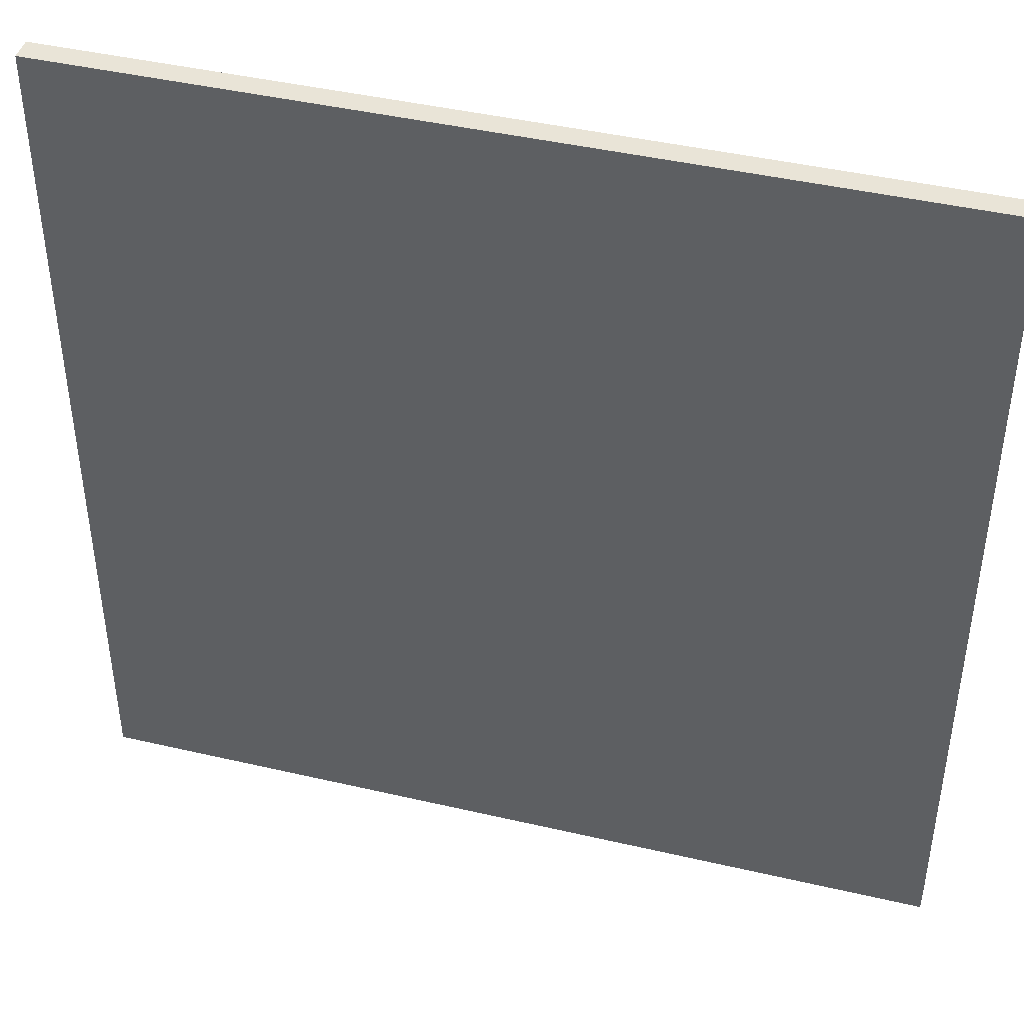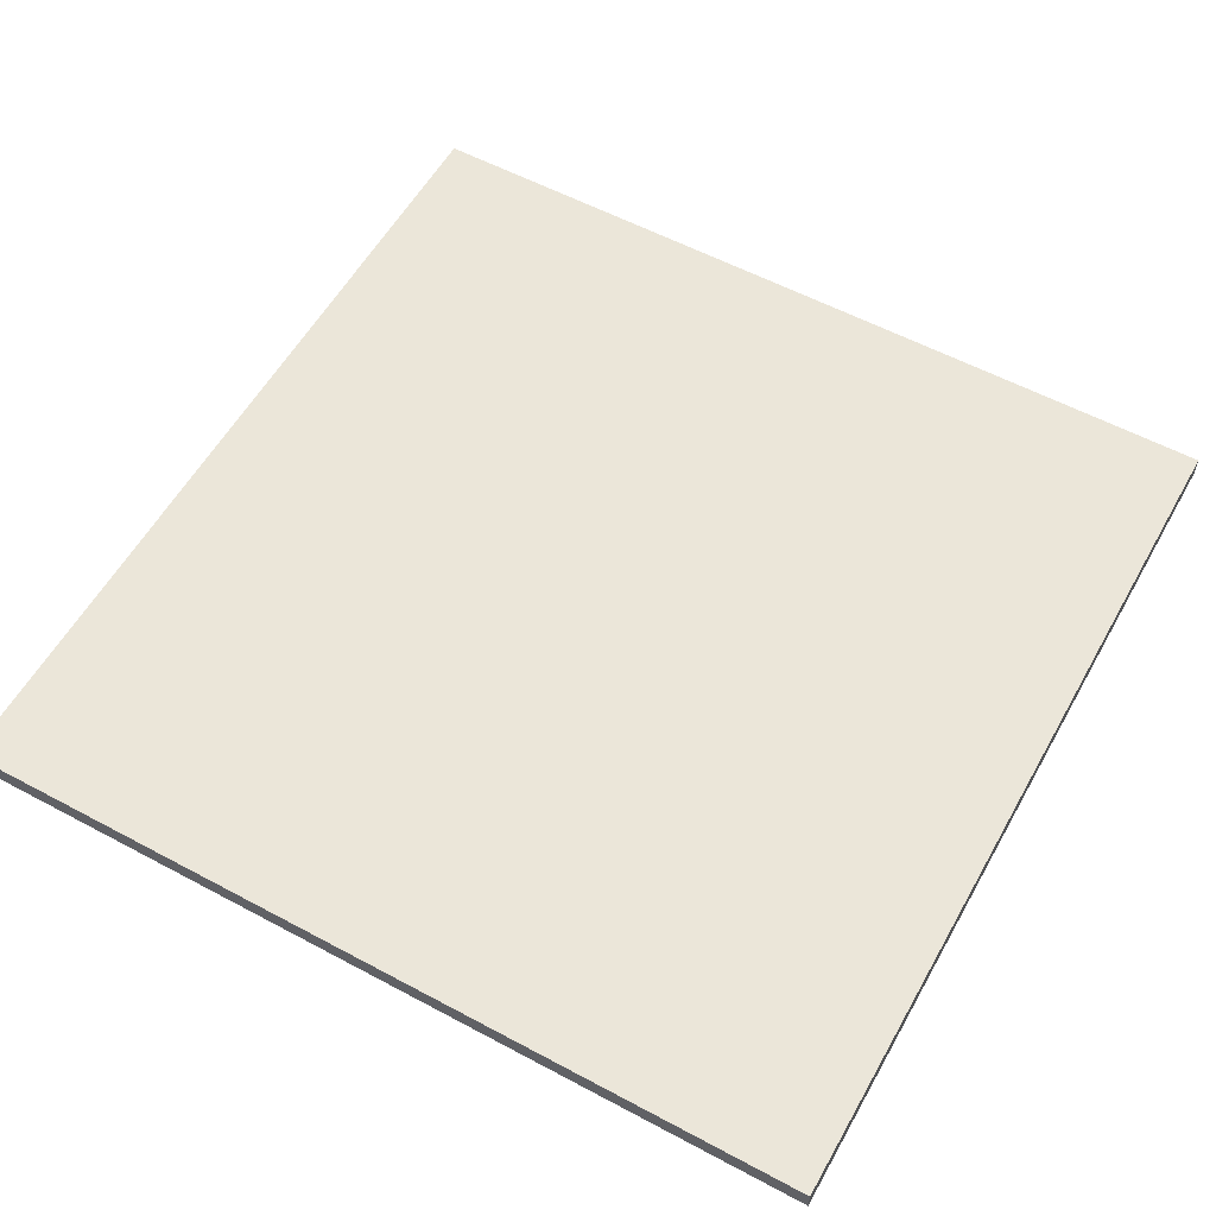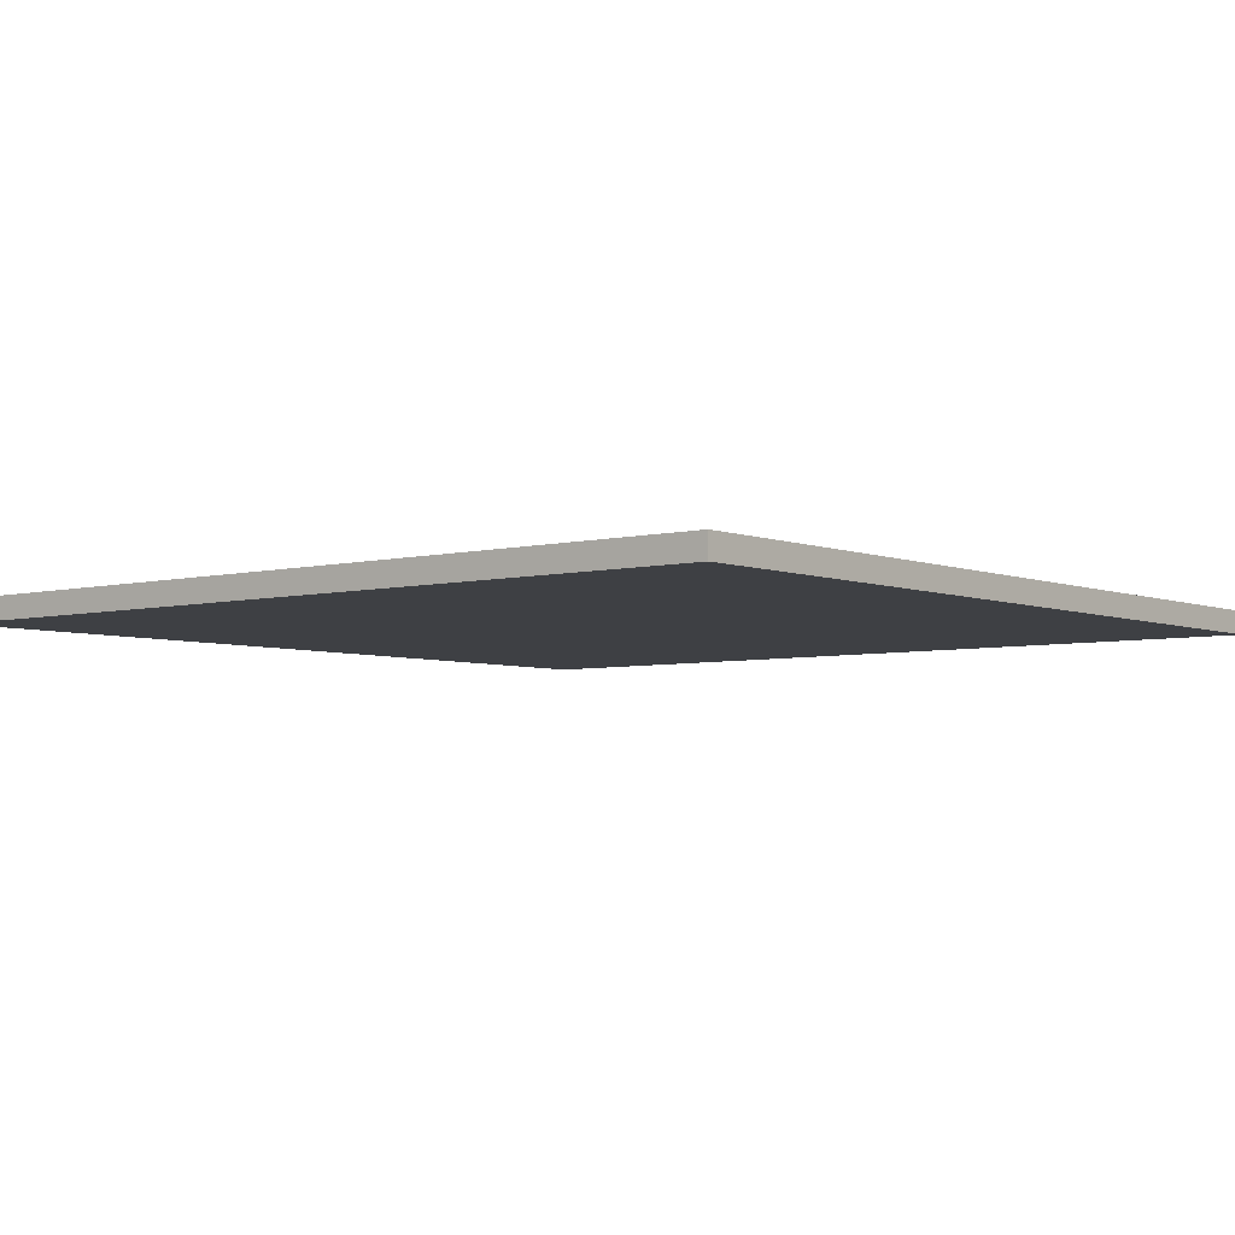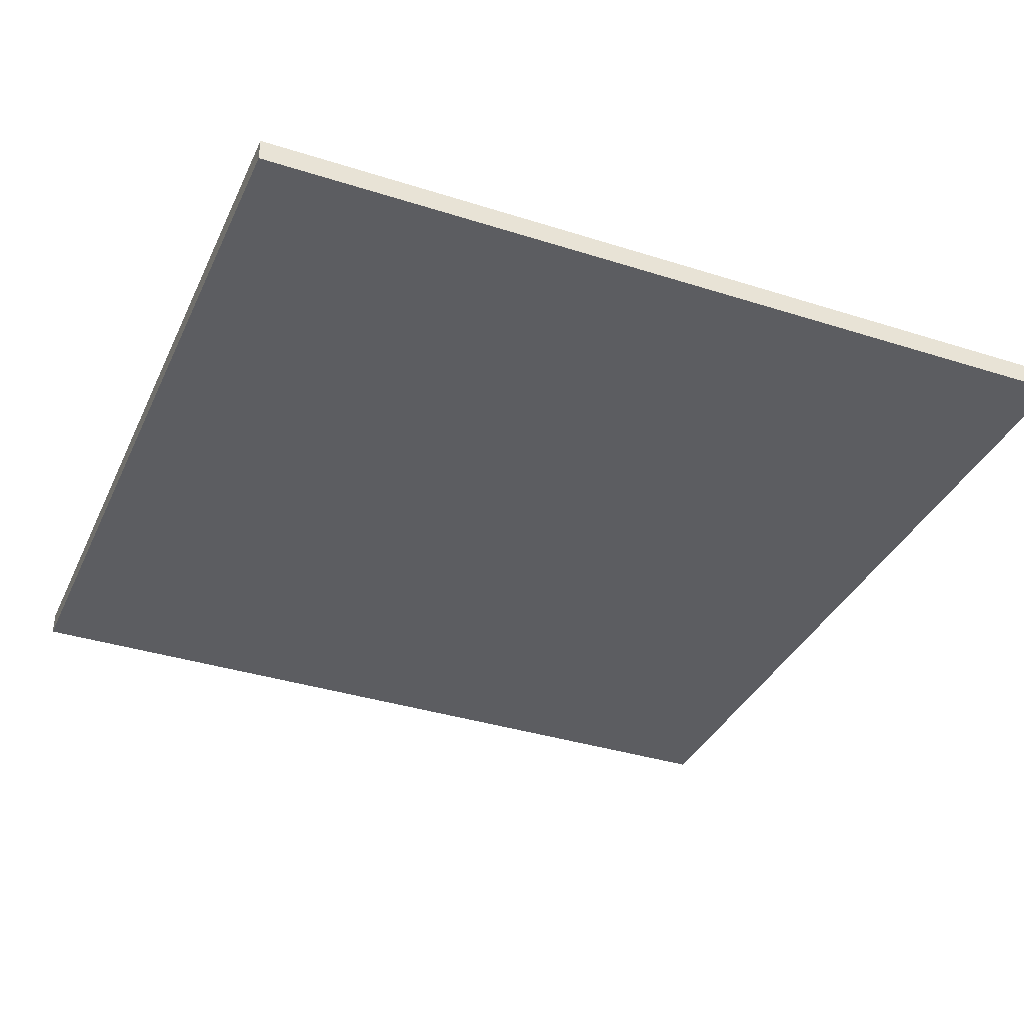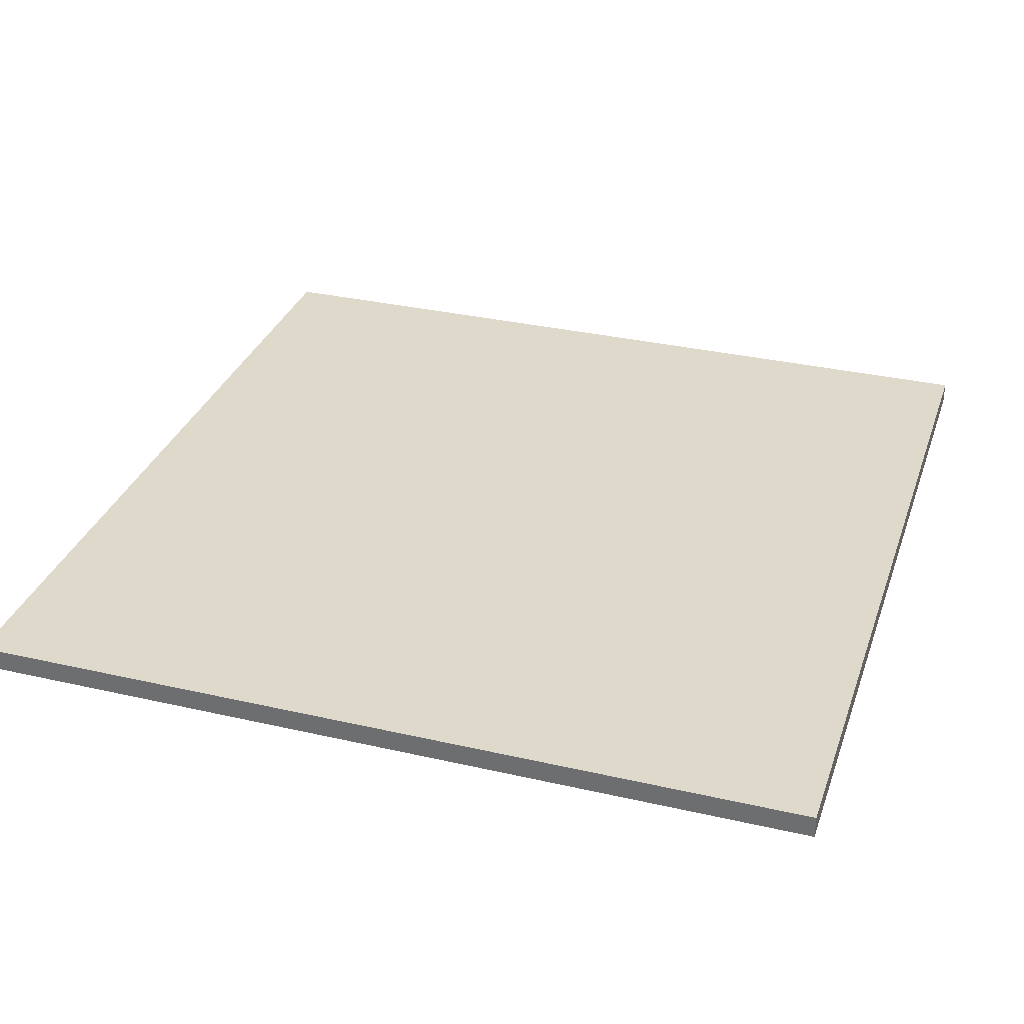
<metadata>
{"format":"obj","ext":"obj","renderer":"f3d","projection":"perspective","resolution":1024,"background":"white","views":[{"elev":43.4,"azim":15.4,"up":"+Z"},{"elev":57.2,"azim":-150.9,"up":"+Y"},{"elev":-4.8,"azim":-141.0,"up":"+Y"},{"elev":-36.3,"azim":67.4,"up":"+Y"},{"elev":32.3,"azim":-72.2,"up":"+Y"}]}
</metadata>
<code>
o Plane.005
v -3.8 6 3.8
v 3.8 6 3.8
v -3.8 6 -3.8
v 3.8 6 -3.8
v -3.8 5.8 -3.8
v -3.8 5.8 3.8
v 3.8 5.8 3.8
v 3.8 5.8 -3.8
f 1 2 4 3
f 6 5 8 7
f 4 8 5 3
f 1 6 7 2
f 2 7 8 4
f 3 5 6 1

</code>
